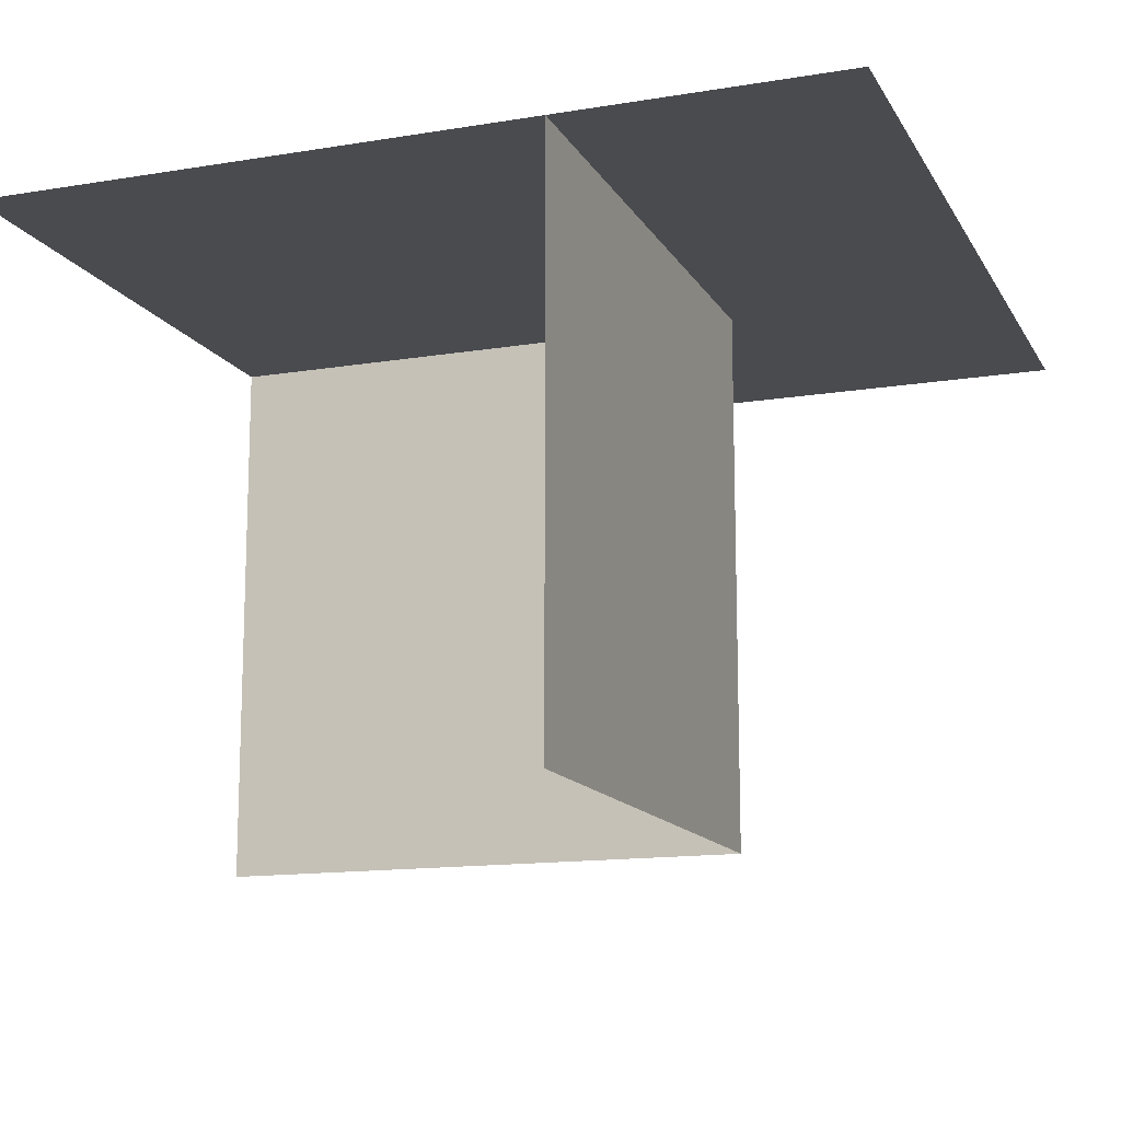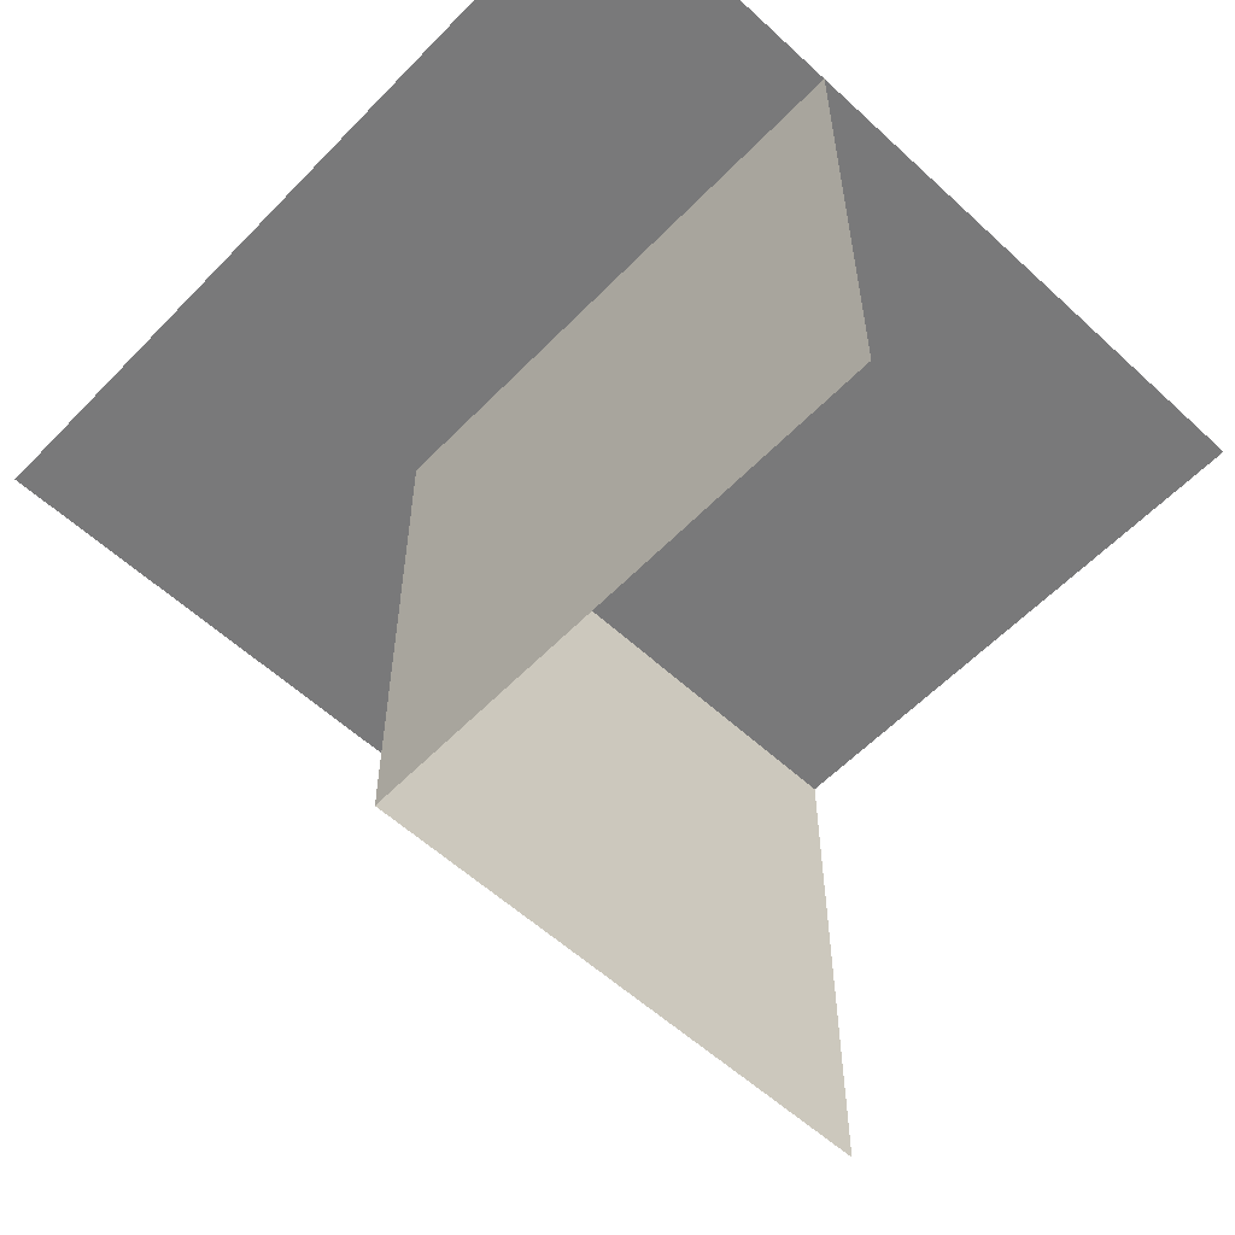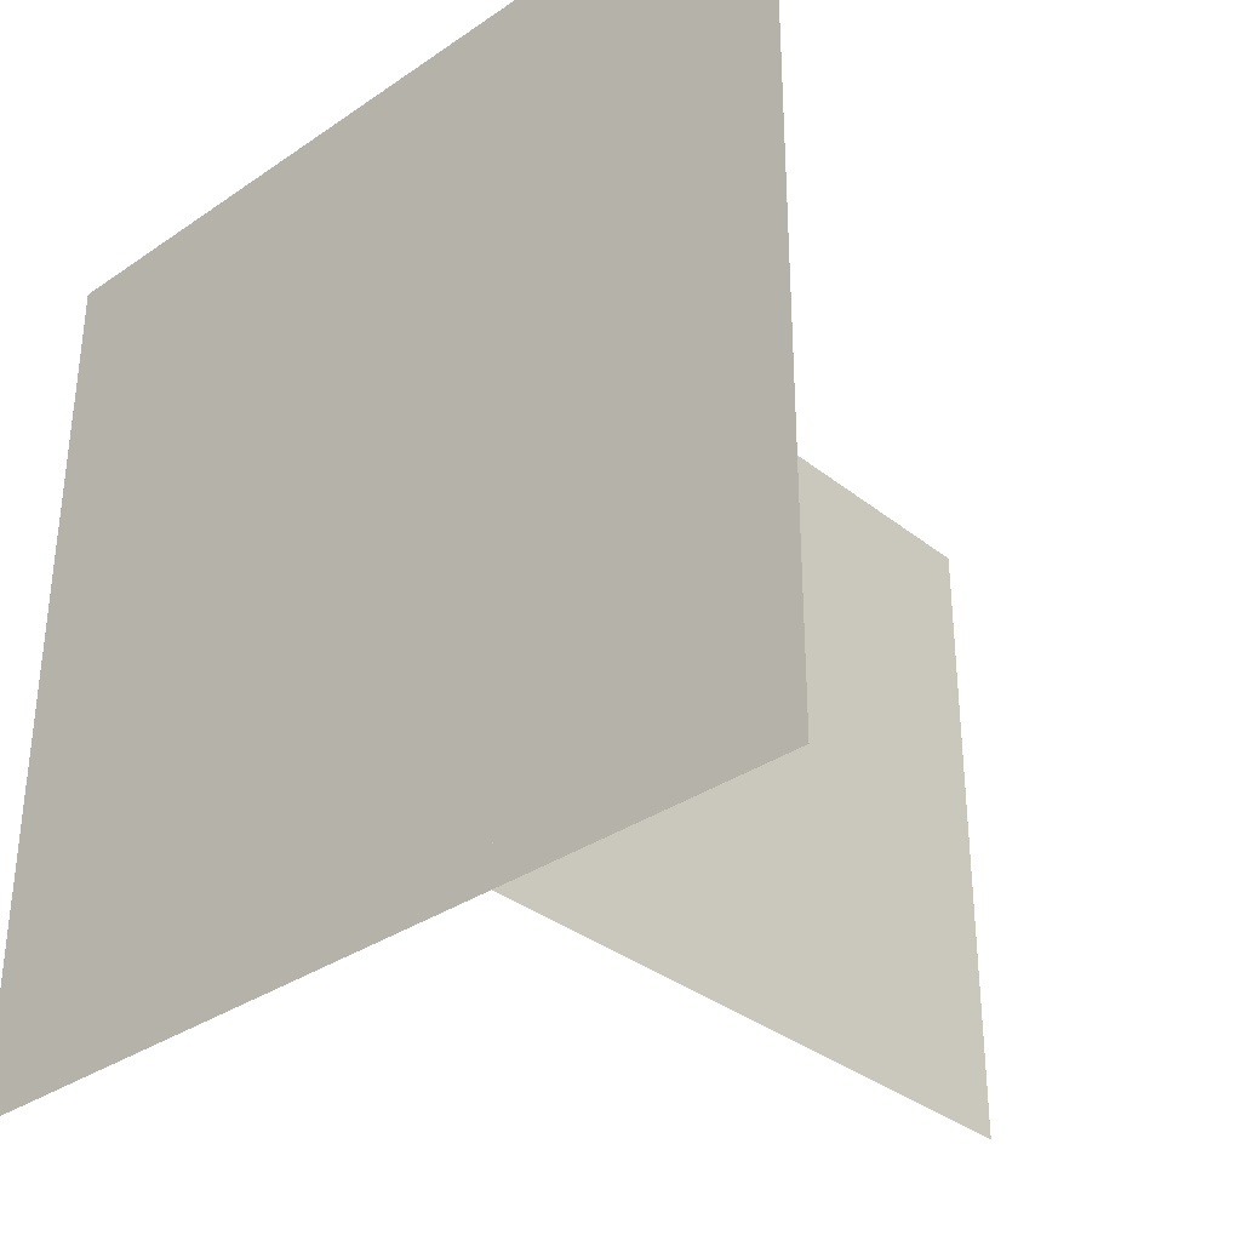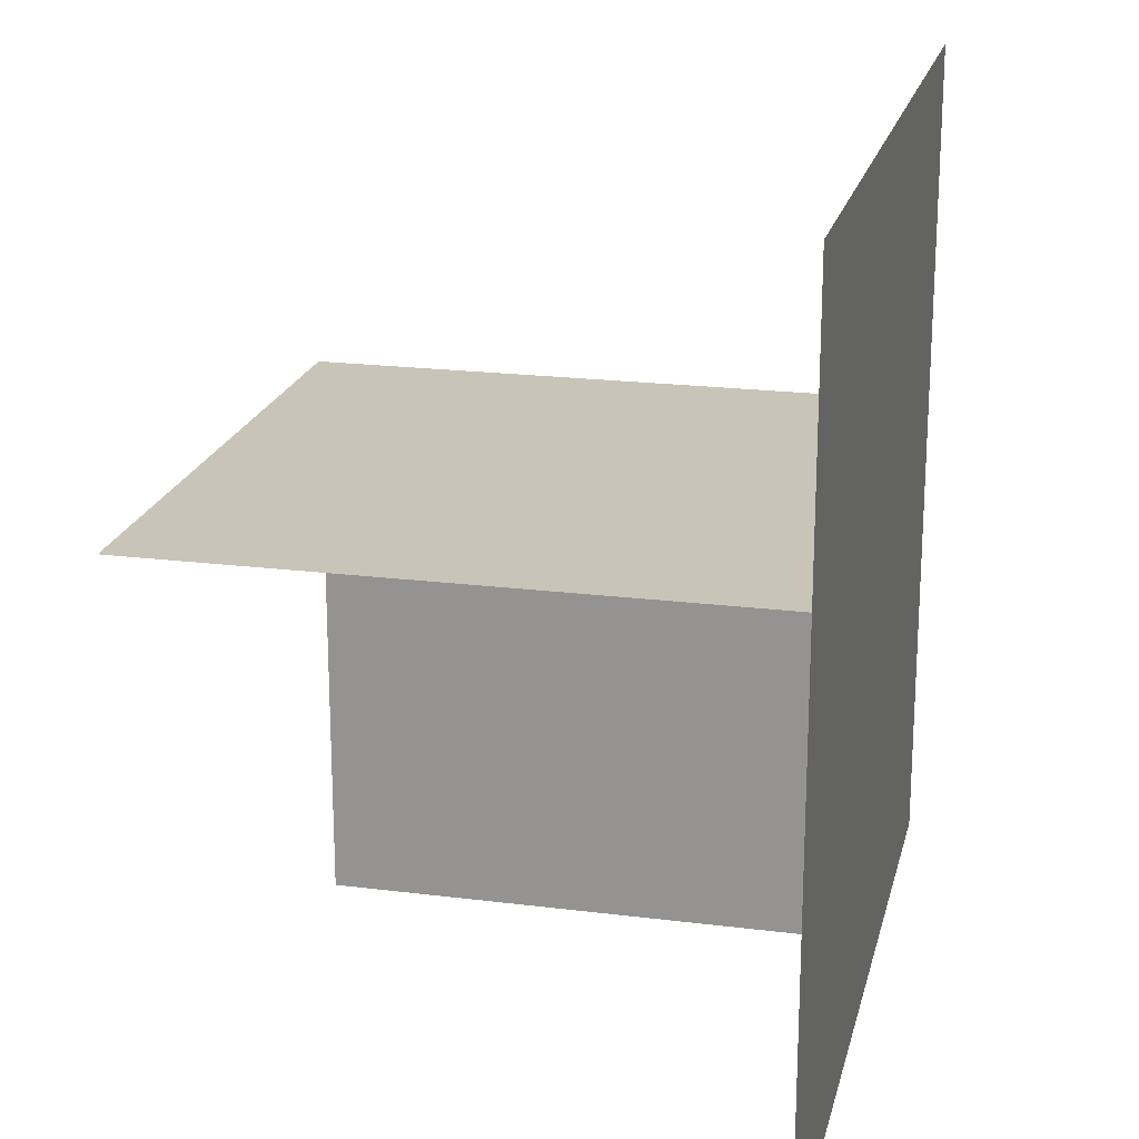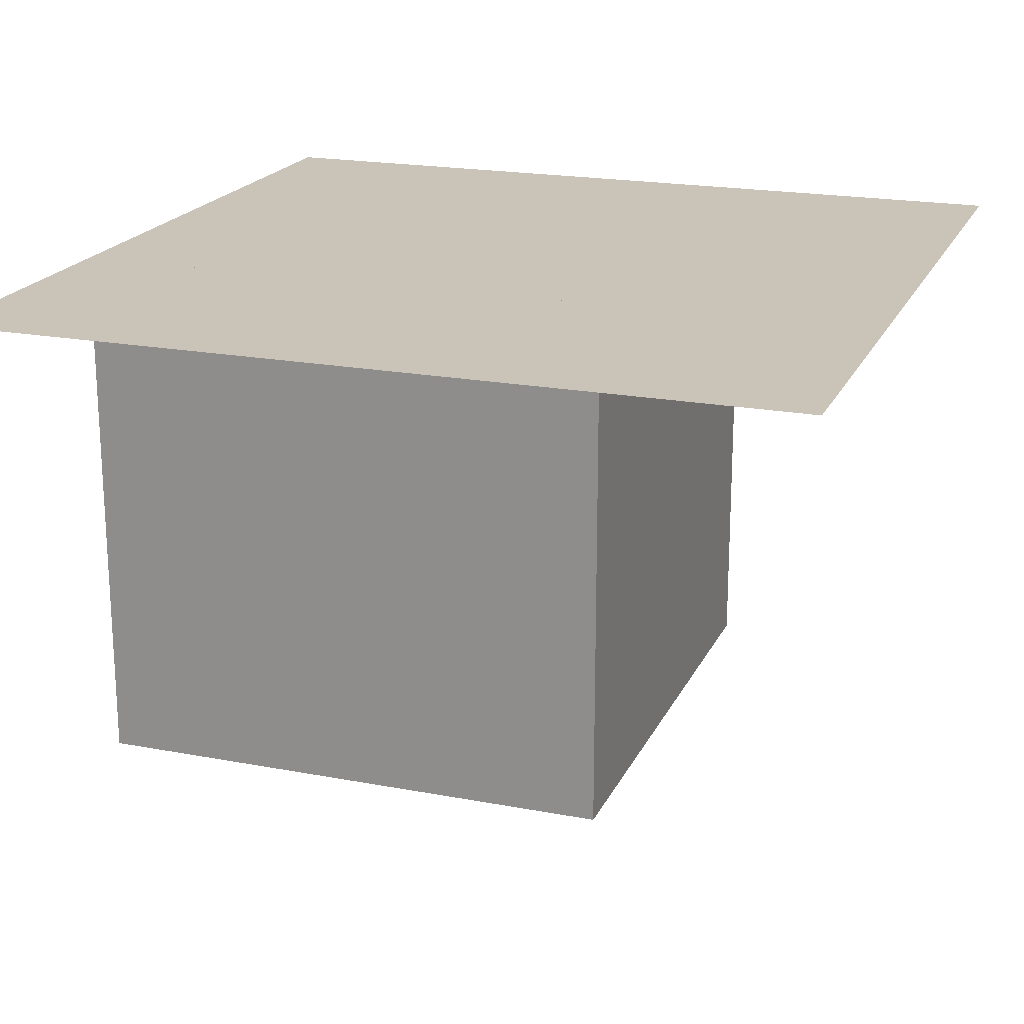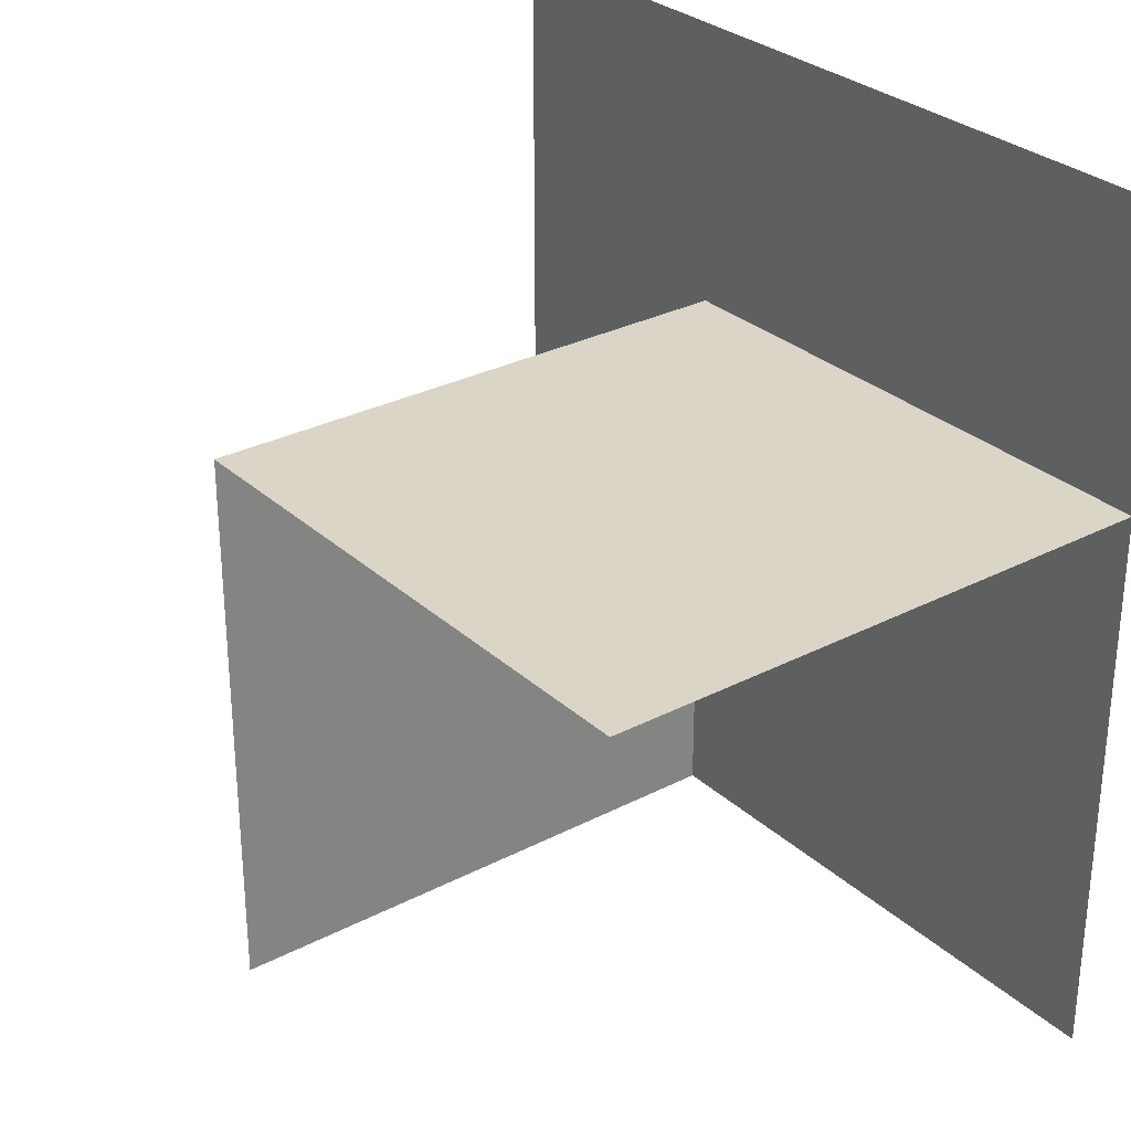
<metadata>
{"format":"obj","ext":"obj","renderer":"f3d","projection":"perspective","resolution":1024,"background":"white","views":[{"elev":-13.9,"azim":-159.9,"up":"+Y"},{"elev":-57.8,"azim":46.5,"up":"+Y"},{"elev":-33.7,"azim":-137.2,"up":"+Z"},{"elev":20.2,"azim":103.0,"up":"+Z"},{"elev":20.0,"azim":-70.6,"up":"+Y"},{"elev":29.5,"azim":52.6,"up":"+Z"}]}
</metadata>
<code>
o Default
v -0.5 -5.551e-17 -0.5
v -0.5 1 0.5
v -0.5 1 -0.5
v -0.5 -5.551e-17 0.5
v 0 1 1
v 0.5 1 -0.5
v 0 1 -0.5
v 0.5 1 1
v 0.5 1 0.5
v 0.5 0 0.5
v -1 1 1
v -1 1 -0.5
g smallhouse_bottomleft
f 1 2 3
f 1 4 2
f 5 6 7
f 5 8 6
f 4 9 2
f 4 10 9
f 11 7 12
f 11 5 7

</code>
